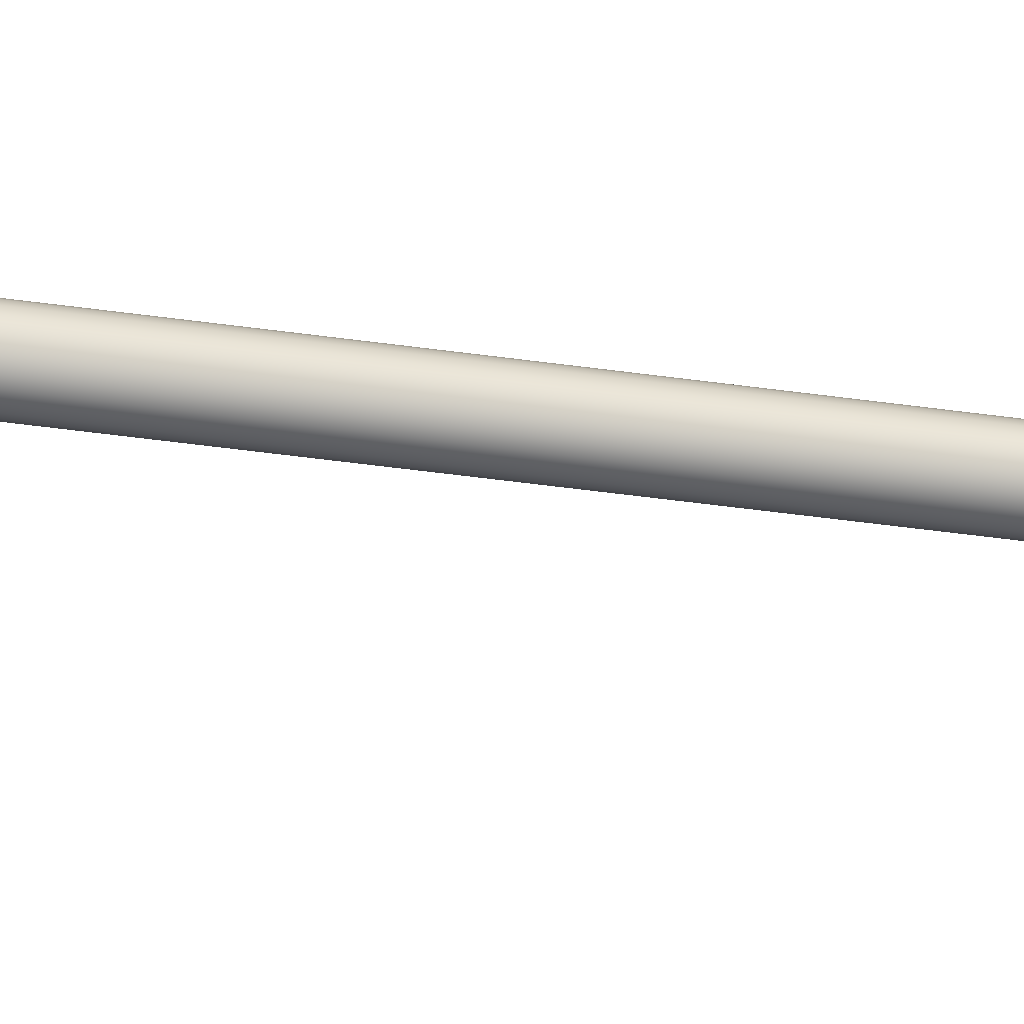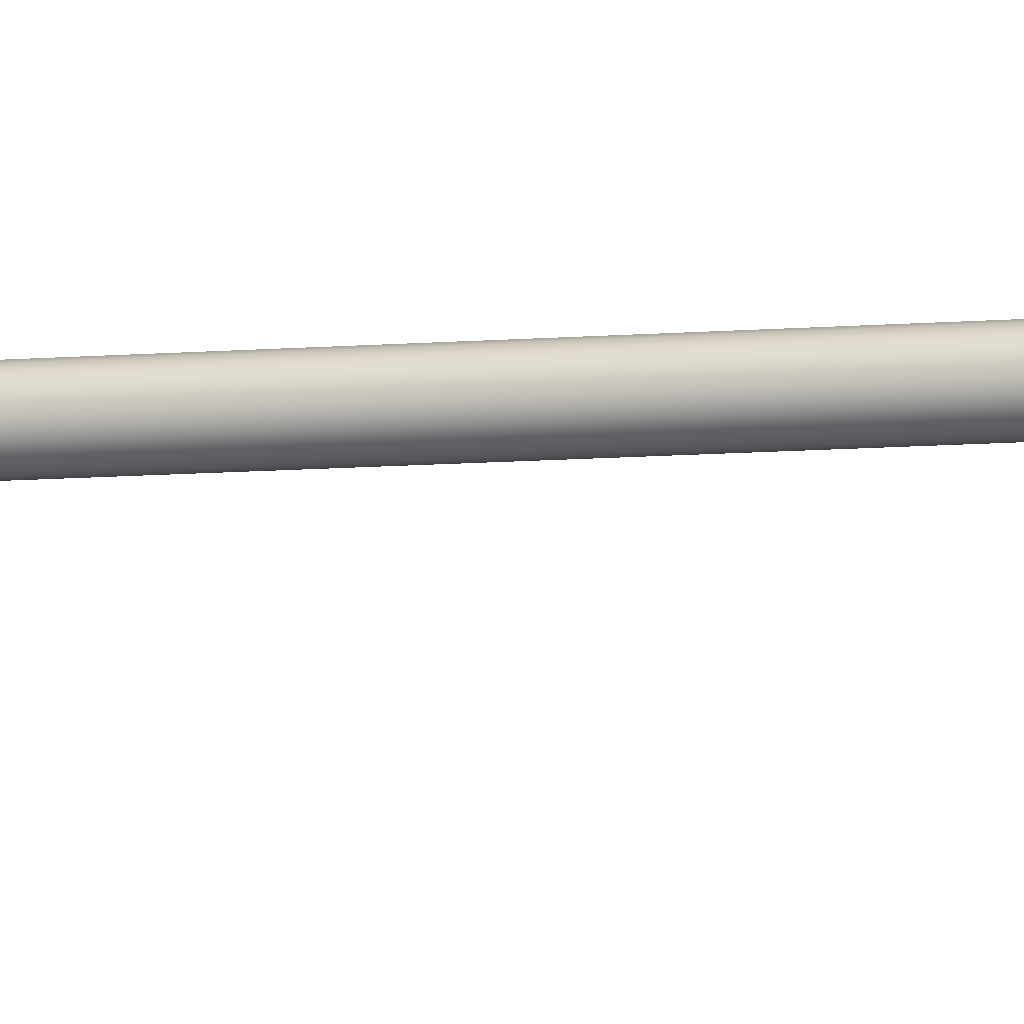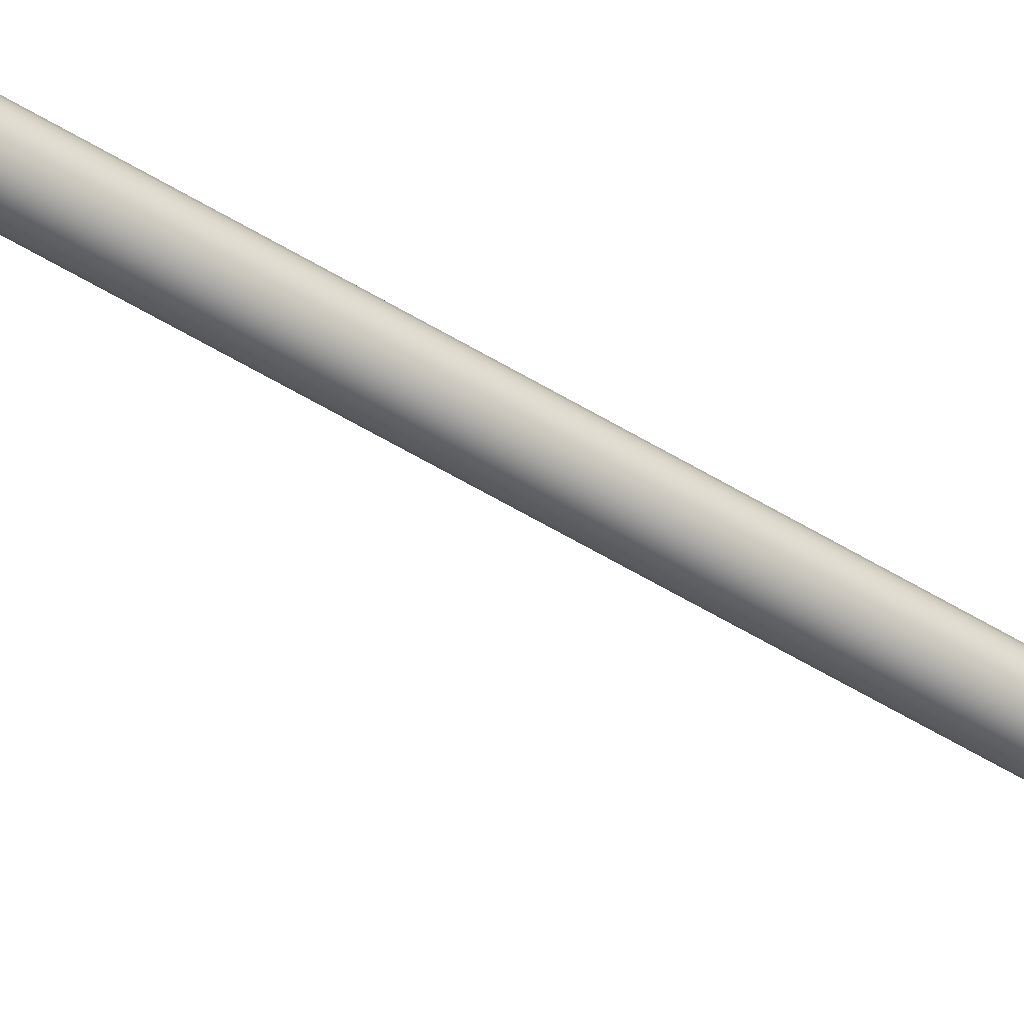
<metadata>
{"format":"obj","ext":"obj","renderer":"f3d","projection":"perspective","resolution":1024,"background":"white","views":[{"elev":-30.5,"azim":-102.9,"up":"+Z"},{"elev":-8.6,"azim":103.9,"up":"+Z"},{"elev":-52.9,"azim":56.3,"up":"+Z"}]}
</metadata>
<code>
v -0.02056 0.1332 -0.000363
v -0.02042 0.1308 0.008148
v -0.01856 0.1307 0.007631
v -0.02241 0.1334 0.000154
v -0.01919 0.127 0.006617
v -0.02476 0.1287 -0.006719
v -0.02077 0.129 0.000292
v -0.02291 0.1286 -0.007236
v -0.02262 0.1292 0.000809
v -0.02448 0.1255 -0.004628
v -0.01315 0.1325 -0.01322
v -0.02104 0.1272 0.007134
v -0.02263 0.1253 -0.005146
v -0.0363 0.1346 -0.00675
v -0.03517 0.1217 0.001612
v -0.01202 0.1195 -0.004856
v -0.01395 0.1278 -0.02309
v -0.04151 0.1303 -0.01539
v -0.0126 0.1124 -0.01314
v -0.04016 0.1149 -0.005443
v -0.01224 0.1292 -0.02465
v -0.0435 0.1321 -0.01592
v -0.04187 0.1135 -0.00388
v -0.01061 0.1106 -0.01261
v -0.04455 0.13 -0.019
v -0.0133 0.1271 -0.02773
v -0.01166 0.1085 -0.01569
v -0.04292 0.1114 -0.006958
v -0.01672 0.1242 -0.0246
v -0.0395 0.1143 -0.01008
v -0.01565 0.1121 -0.01674
v -0.04056 0.1264 -0.01794
v -0.01909 0.1325 0.001533
v -0.01975 0.1333 -0.001097
v -0.01935 0.1333 0.000339
v -0.01909 0.1324 0.001542
v -0.02305 0.1337 0.001374
v -0.0228 0.1328 0.002568
v -0.02015 0.1324 -0.002226
v -0.02346 0.1336 -6.2e-05
v -0.0228 0.1328 0.002577
v -0.01909 0.131 0.002029
v -0.02385 0.1327 -0.001192
v -0.01933 0.1296 0.001638
v -0.02409 0.1313 -0.001583
v -0.02279 0.1314 0.003064
v -0.02039 0.131 -0.002618
v -0.02303 0.13 0.002672
v -0.01972 0.1288 0.000528
v -0.02409 0.1299 -0.001087
v -0.02038 0.1296 -0.002122
v -0.02342 0.1291 0.001563
v -0.01972 0.1287 0.000508
v -0.02013 0.1287 -0.000928
v -0.02383 0.1291 0.000107
v -0.02343 0.1291 0.001543
v 0.0223 0.1333 -0.000293
v 0.01853 0.1305 0.007219
v 0.02039 0.1307 0.007722
v 0.02045 0.1331 -0.000796
v 0.02103 0.127 0.006711
v 0.02278 0.1284 -0.007676
v 0.02255 0.1291 0.00037
v 0.02464 0.1286 -0.007173
v 0.02069 0.1289 -0.000133
v 0.02254 0.1252 -0.005576
v 0.0352 0.1345 -0.007558
v 0.01918 0.1269 0.006208
v 0.02439 0.1254 -0.005074
v 0.01201 0.1322 -0.01384
v 0.01104 0.1192 -0.005443
v 0.03423 0.1216 0.000841
v 0.04037 0.1302 -0.01623
v 0.01278 0.1274 -0.02371
v 0.03921 0.1148 -0.006237
v 0.01162 0.1121 -0.01371
v 0.04235 0.132 -0.01678
v 0.01105 0.1289 -0.02526
v 0.009648 0.1103 -0.01317
v 0.04095 0.1134 -0.004685
v 0.01209 0.1268 -0.02834
v 0.04339 0.13 -0.01986
v 0.04199 0.1113 -0.007766
v 0.01069 0.1082 -0.01625
v 0.03944 0.1263 -0.01877
v 0.01465 0.1118 -0.01734
v 0.03853 0.1142 -0.01087
v 0.01556 0.1239 -0.02524
v 0.02271 0.1327 0.002119
v 0.02334 0.1335 -0.000517
v 0.02295 0.1336 0.000922
v 0.02271 0.1327 0.002128
v 0.01924 0.1332 -8.4e-05
v 0.019 0.1323 0.001114
v 0.02374 0.1326 -0.001648
v 0.01963 0.1332 -0.001523
v 0.019 0.1323 0.001123
v 0.02272 0.1313 0.002618
v 0.02003 0.1323 -0.002654
v 0.02296 0.1299 0.002228
v 0.02028 0.1309 -0.003044
v 0.01901 0.1309 0.001613
v 0.02398 0.1312 -0.002039
v 0.01926 0.1295 0.001223
v 0.02335 0.129 0.001118
v 0.02028 0.1294 -0.002545
v 0.02399 0.1298 -0.001539
v 0.01964 0.1286 0.000112
v 0.02336 0.129 0.001097
v 0.02375 0.129 -0.000342
v 0.02004 0.1286 -0.001347
v 0.01965 0.1286 9.2e-05
v 0.002322 0.1269 0.01484
v 0.000328 -0.8606 0.0151
v 0.002322 -0.8606 0.01484
v 0.000328 0.1269 0.0151
v 0.00418 0.1269 0.01407
v 0.008032 0.1269 0.007395
v -0.001666 -0.8606 0.01484
v 0.00418 -0.8606 0.01407
v -0.001666 0.1269 0.01484
v 0.000328 0.1269 -0.00031
v 0.002322 -0.8606 -4.7e-05
v 0.000328 -0.8606 -0.00031
v 0.002322 0.1269 -4.7e-05
v 0.00418 -0.8606 0.000723
v 0.005776 0.1269 0.01284
v -0.003524 0.1269 0.01407
v -0.003524 -0.8606 0.01407
v -0.001666 0.1269 -4.7e-05
v 0.00418 0.1269 0.000723
v 0.005776 -0.8606 0.01284
v 0.007 0.1269 0.01125
v -0.00512 0.1269 0.01284
v -0.001666 -0.8606 -4.7e-05
v 0.005776 -0.8606 0.001947
v 0.007 -0.8606 0.01125
v 0.00777 0.1269 0.009389
v -0.006344 0.1269 0.01125
v -0.00512 -0.8606 0.01284
v -0.003524 0.1269 0.000723
v 0.005776 0.1269 0.001947
v 0.00777 -0.8606 0.009389
v 0.008032 -0.8606 0.007395
v -0.007114 0.1269 0.009389
v -0.003524 -0.8606 0.000723
v -0.00512 0.1269 0.001947
v 0.007 0.1269 0.003543
v 0.007 -0.8606 0.003543
v 0.00777 -0.8606 0.005401
v -0.007377 0.1269 0.007395
v -0.006344 -0.8606 0.01125
v -0.006344 0.1269 0.003543
v 0.00777 0.1269 0.005401
v -0.007114 0.1269 0.005401
v -0.007114 -0.8606 0.009389
v -0.00512 -0.8606 0.001947
v -0.006344 -0.8606 0.003543
v -0.007377 -0.8606 0.007395
v -0.007114 -0.8606 0.005401
v -0.02372 0.1289 0.004025
v 0.02438 0.1279 0.003636
v -0.02372 0.1279 0.003636
v 0.02438 0.1289 0.004025
v -0.02372 0.1269 0.003504
v -0.02372 0.1297 0.004643
v 0.02438 0.1269 0.003504
v 0.02438 0.1297 0.004643
v -0.02372 0.1269 0.01129
v -0.02372 0.1303 0.005449
v 0.02438 0.1303 0.005449
v 0.02438 0.1269 0.01129
v -0.02372 0.1279 0.01115
v -0.02372 0.1307 0.006388
v 0.02438 0.1307 0.006388
v 0.02438 0.1279 0.01115
v -0.02372 0.1289 0.01077
v -0.02372 0.1308 0.007395
v 0.02438 0.1308 0.007395
v 0.02438 0.1289 0.01077
v -0.02372 0.1297 0.01015
v -0.02372 0.1307 0.008402
v 0.02438 0.1307 0.008402
v 0.02438 0.1297 0.01015
v -0.02372 0.1303 0.00934
v 0.02438 0.1303 0.00934
g mesh1_mesh1-geometry
f 1 2 3
f 2 1 4
f 5 1 3
f 1 6 4
f 6 2 4
f 1 5 7
f 6 1 8
f 2 6 9
f 5 9 7
f 1 7 8
f 10 8 6
f 8 11 6
f 9 6 10
f 12 2 9
f 9 5 12
f 9 13 7
f 8 7 13
f 8 10 13
f 14 10 6
f 13 11 8
f 14 6 11
f 13 9 10
f 10 15 13
f 15 10 14
f 13 16 11
f 17 14 11
f 16 13 15
f 18 15 14
f 16 17 11
f 14 17 18
f 15 19 16
f 15 18 20
f 17 16 19
f 17 21 18
f 19 15 20
f 22 20 18
f 19 21 17
f 22 18 21
f 20 23 19
f 23 20 22
f 19 24 21
f 21 25 22
f 24 19 23
f 25 23 22
f 24 26 21
f 25 21 26
f 23 27 24
f 23 25 28
f 26 24 27
f 26 29 25
f 27 23 28
f 30 28 25
f 27 31 26
f 26 31 29
f 32 25 29
f 28 30 27
f 30 25 32
f 31 27 30
g mesh1_mesh1-geometry
f 3 2 1
f 4 1 2
f 3 1 5
f 4 6 1
f 4 2 6
f 7 5 1
f 8 1 6
f 9 6 2
f 7 9 5
f 8 7 1
f 6 8 10
f 6 11 8
f 10 6 9
f 9 2 12
f 12 5 9
f 7 13 9
f 13 7 8
f 13 10 8
f 6 10 14
f 8 11 13
f 11 6 14
f 10 9 13
f 13 15 10
f 14 10 15
f 11 16 13
f 11 14 17
f 15 13 16
f 14 15 18
f 11 17 16
f 18 17 14
f 16 19 15
f 20 18 15
f 19 16 17
f 18 21 17
f 20 15 19
f 18 20 22
f 17 21 19
f 21 18 22
f 19 23 20
f 22 20 23
f 21 24 19
f 22 25 21
f 23 19 24
f 22 23 25
f 21 26 24
f 26 21 25
f 24 27 23
f 28 25 23
f 27 24 26
f 25 29 26
f 28 23 27
f 25 28 30
f 26 31 27
f 29 31 26
f 29 25 32
f 27 30 28
f 32 25 30
f 30 27 31
g mesh1_mesh1-geometry
f 31 32 29
f 29 32 31
f 32 31 30
f 30 31 32
g mesh2_mesh2-geometry
f 33 34 35
f 34 33 36
f 35 34 33
f 36 33 34
f 34 37 35
f 35 37 34
f 35 38 33
f 33 38 35
f 38 36 33
f 33 36 38
f 34 36 39
f 39 36 34
f 37 34 40
f 40 34 37
f 38 35 37
f 37 35 38
f 36 38 41
f 41 38 36
f 39 36 42
f 42 36 39
f 43 34 39
f 39 34 43
f 34 43 40
f 40 43 34
f 40 38 37
f 37 38 40
f 38 43 41
f 41 43 38
f 41 42 36
f 36 42 41
f 39 42 44
f 44 42 39
f 39 45 43
f 43 45 39
f 38 40 43
f 43 40 38
f 41 43 46
f 46 43 41
f 42 41 46
f 46 41 42
f 46 44 42
f 42 44 46
f 39 44 47
f 47 44 39
f 45 39 47
f 47 39 45
f 46 43 45
f 45 43 46
f 44 46 48
f 48 46 44
f 47 44 49
f 49 44 47
f 47 50 45
f 45 50 47
f 46 45 48
f 48 45 46
f 48 49 44
f 44 49 48
f 47 49 51
f 51 49 47
f 50 47 51
f 51 47 50
f 48 45 50
f 50 45 48
f 49 48 52
f 52 48 49
f 51 49 53
f 53 49 51
f 54 50 51
f 51 50 54
f 48 50 52
f 52 50 48
f 52 53 49
f 49 53 52
f 51 53 54
f 54 53 51
f 50 54 55
f 55 54 50
f 52 50 56
f 56 50 52
f 53 52 56
f 56 52 53
f 53 55 54
f 54 55 53
f 56 50 55
f 55 50 56
f 55 53 56
f 56 53 55
g mesh1_mesh1-geometry
f 57 58 59
f 58 57 60
f 61 57 59
f 57 62 60
f 62 58 60
f 57 61 63
f 62 57 64
f 58 62 65
f 61 65 63
f 57 63 64
f 66 64 62
f 64 67 62
f 65 62 66
f 68 58 65
f 65 61 68
f 65 69 63
f 64 63 69
f 64 66 69
f 70 66 62
f 69 67 64
f 70 62 67
f 69 65 66
f 66 71 69
f 71 66 70
f 69 72 67
f 73 70 67
f 72 69 71
f 74 71 70
f 72 73 67
f 70 73 74
f 71 75 72
f 71 74 76
f 73 72 75
f 73 77 74
f 75 71 76
f 78 76 74
f 75 77 73
f 78 74 77
f 76 79 75
f 79 76 78
f 75 80 77
f 77 81 78
f 80 75 79
f 81 79 78
f 80 82 77
f 81 77 82
f 79 83 80
f 79 81 84
f 82 80 83
f 82 85 81
f 83 79 84
f 86 84 81
f 83 87 82
f 82 87 85
f 88 81 85
f 84 86 83
f 86 81 88
f 87 83 86
g mesh1_mesh1-geometry
f 59 58 57
f 60 57 58
f 59 57 61
f 60 62 57
f 60 58 62
f 63 61 57
f 64 57 62
f 65 62 58
f 63 65 61
f 64 63 57
f 62 64 66
f 62 67 64
f 66 62 65
f 65 58 68
f 68 61 65
f 63 69 65
f 69 63 64
f 69 66 64
f 62 66 70
f 64 67 69
f 67 62 70
f 66 65 69
f 69 71 66
f 70 66 71
f 67 72 69
f 67 70 73
f 71 69 72
f 70 71 74
f 67 73 72
f 74 73 70
f 72 75 71
f 76 74 71
f 75 72 73
f 74 77 73
f 76 71 75
f 74 76 78
f 73 77 75
f 77 74 78
f 75 79 76
f 78 76 79
f 77 80 75
f 78 81 77
f 79 75 80
f 78 79 81
f 77 82 80
f 82 77 81
f 80 83 79
f 84 81 79
f 83 80 82
f 81 85 82
f 84 79 83
f 81 84 86
f 82 87 83
f 85 87 82
f 85 81 88
f 83 86 84
f 88 81 86
f 86 83 87
g mesh1_mesh1-geometry
f 87 88 85
f 85 88 87
f 88 87 86
f 86 87 88
g mesh2_mesh2-geometry
f 89 90 91
f 90 89 92
f 91 90 89
f 92 89 90
f 90 93 91
f 91 93 90
f 91 94 89
f 89 94 91
f 94 92 89
f 89 92 94
f 90 92 95
f 95 92 90
f 93 90 96
f 96 90 93
f 94 91 93
f 93 91 94
f 92 94 97
f 97 94 92
f 95 92 98
f 98 92 95
f 99 90 95
f 95 90 99
f 90 99 96
f 96 99 90
f 96 94 93
f 93 94 96
f 94 99 97
f 97 99 94
f 97 98 92
f 92 98 97
f 95 98 100
f 100 98 95
f 95 101 99
f 99 101 95
f 94 96 99
f 99 96 94
f 97 99 102
f 102 99 97
f 98 97 102
f 102 97 98
f 102 100 98
f 98 100 102
f 95 100 103
f 103 100 95
f 101 95 103
f 103 95 101
f 102 99 101
f 101 99 102
f 100 102 104
f 104 102 100
f 103 100 105
f 105 100 103
f 103 106 101
f 101 106 103
f 102 101 104
f 104 101 102
f 104 105 100
f 100 105 104
f 103 105 107
f 107 105 103
f 106 103 107
f 107 103 106
f 104 101 106
f 106 101 104
f 105 104 108
f 108 104 105
f 107 105 109
f 109 105 107
f 110 106 107
f 107 106 110
f 104 106 108
f 108 106 104
f 108 109 105
f 105 109 108
f 107 109 110
f 110 109 107
f 106 110 111
f 111 110 106
f 108 106 112
f 112 106 108
f 109 108 112
f 112 108 109
f 109 111 110
f 110 111 109
f 112 106 111
f 111 106 112
f 111 109 112
f 112 109 111
g mesh3_mesh3-geometry
f 113 114 115
f 114 113 116
f 115 117 113
f 118 116 113
f 116 119 114
f 117 115 120
f 118 113 117
f 118 121 116
f 119 116 121
f 122 123 124
f 125 126 123
f 120 127 117
f 118 117 127
f 118 128 121
f 121 129 119
f 123 122 125
f 124 130 122
f 126 125 131
f 127 120 132
f 118 127 133
f 118 134 128
f 129 121 128
f 130 124 135
f 122 118 125
f 130 118 122
f 125 118 131
f 131 136 126
f 137 127 132
f 127 137 133
f 118 133 138
f 118 139 134
f 140 128 134
f 128 140 129
f 135 141 130
f 141 118 130
f 131 118 142
f 136 131 142
f 143 133 137
f 133 143 138
f 138 144 118
f 118 145 139
f 139 140 134
f 141 135 146
f 147 118 141
f 142 118 148
f 148 136 142
f 136 148 149
f 144 138 143
f 150 118 144
f 145 118 151
f 145 152 139
f 140 139 152
f 146 147 141
f 153 118 147
f 148 118 154
f 154 149 148
f 149 154 150
f 118 150 154
f 118 155 151
f 151 156 145
f 152 145 156
f 147 146 157
f 155 118 153
f 147 158 153
f 155 159 151
f 156 151 159
f 158 147 157
f 153 160 155
f 160 153 158
f 159 155 160
g mesh3_mesh3-geometry
f 115 114 113
f 116 113 114
f 114 123 115
f 113 117 115
f 113 116 118
f 114 119 116
f 114 124 123
f 115 123 126
f 120 115 117
f 117 113 118
f 116 121 118
f 121 116 119
f 119 124 114
f 124 123 122
f 123 126 125
f 115 126 120
f 117 127 120
f 127 117 118
f 121 128 118
f 119 129 121
f 119 135 124
f 125 122 123
f 122 130 124
f 131 125 126
f 120 126 136
f 132 120 127
f 133 127 118
f 128 134 118
f 128 121 129
f 129 135 119
f 135 124 130
f 125 118 122
f 122 118 130
f 131 118 125
f 126 136 131
f 120 136 132
f 132 127 137
f 133 137 127
f 138 133 118
f 134 139 118
f 134 128 140
f 129 140 128
f 129 146 135
f 130 141 135
f 130 118 141
f 142 118 131
f 142 131 136
f 132 136 149
f 132 149 137
f 137 133 143
f 138 143 133
f 118 144 138
f 139 145 118
f 134 140 139
f 140 146 129
f 146 135 141
f 141 118 147
f 148 118 142
f 142 136 148
f 149 148 136
f 137 149 150
f 137 150 143
f 143 138 144
f 144 118 150
f 151 118 145
f 139 152 145
f 152 139 140
f 140 157 146
f 141 147 146
f 147 118 153
f 154 118 148
f 148 149 154
f 150 154 149
f 143 150 144
f 154 150 118
f 151 155 118
f 145 156 151
f 156 145 152
f 152 157 140
f 157 146 147
f 153 118 155
f 153 158 147
f 151 159 155
f 159 151 156
f 156 158 152
f 152 158 157
f 157 147 158
f 155 160 153
f 158 153 160
f 160 155 159
f 160 156 159
f 156 160 158
g mesh3_mesh3-geometry
f 115 123 114
f 123 124 114
f 126 123 115
f 114 124 119
f 120 126 115
f 124 135 119
f 136 126 120
f 119 135 129
f 132 136 120
f 135 146 129
f 149 136 132
f 137 149 132
f 129 146 140
f 150 149 137
f 143 150 137
f 146 157 140
f 144 150 143
f 140 157 152
f 152 158 156
f 157 158 152
f 159 156 160
f 158 160 156
g mesh4_mesh4-geometry
f 161 162 163
f 162 161 164
f 162 165 163
f 165 161 163
f 166 164 161
f 164 167 162
f 165 162 167
f 165 166 161
f 164 166 168
f 168 167 164
f 167 169 165
f 165 170 166
f 166 171 168
f 171 167 168
f 169 167 172
f 173 165 169
f 165 174 170
f 171 166 170
f 175 167 171
f 167 176 172
f 176 169 172
f 165 173 177
f 169 176 173
f 165 178 174
f 175 170 174
f 170 175 171
f 179 167 175
f 176 167 180
f 173 180 177
f 165 177 181
f 180 173 176
f 165 182 178
f 179 174 178
f 174 179 175
f 183 167 179
f 180 167 184
f 184 177 180
f 177 184 181
f 165 181 185
f 165 185 182
f 183 178 182
f 178 183 179
f 186 167 183
f 184 167 186
f 184 185 181
f 186 182 185
f 182 186 183
f 185 184 186
g mesh4_mesh4-geometry
f 163 162 161
f 164 161 162
f 163 165 162
f 163 161 165
f 161 164 166
f 162 167 164
f 167 162 165
f 161 166 165
f 168 166 164
f 164 167 168
f 165 169 167
f 166 170 165
f 168 171 166
f 168 167 171
f 172 167 169
f 169 165 173
f 170 174 165
f 170 166 171
f 171 167 175
f 172 176 167
f 172 169 176
f 177 173 165
f 173 176 169
f 174 178 165
f 174 170 175
f 171 175 170
f 175 167 179
f 180 167 176
f 177 180 173
f 181 177 165
f 176 173 180
f 178 182 165
f 178 174 179
f 175 179 174
f 179 167 183
f 184 167 180
f 180 177 184
f 181 184 177
f 185 181 165
f 182 185 165
f 182 178 183
f 179 183 178
f 183 167 186
f 186 167 184
f 181 185 184
f 185 182 186
f 183 186 182
f 186 184 185

</code>
